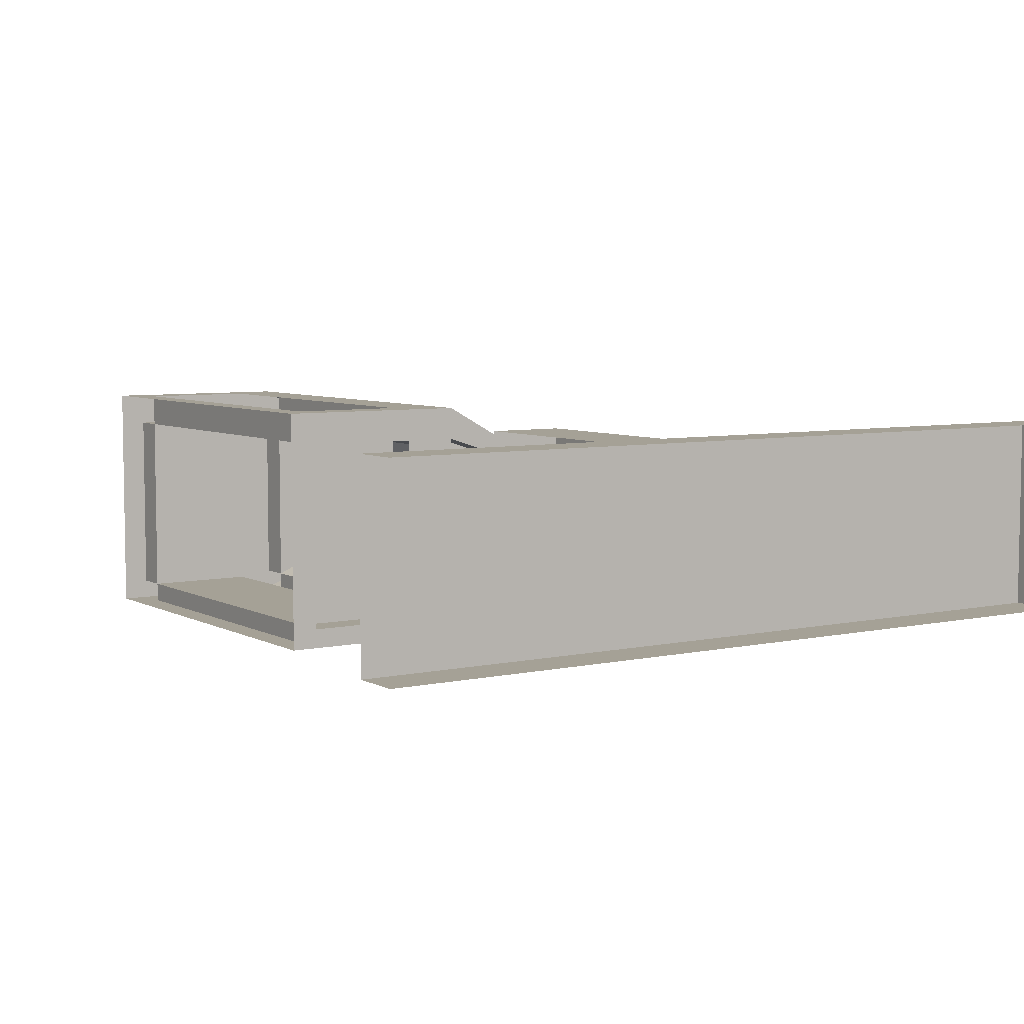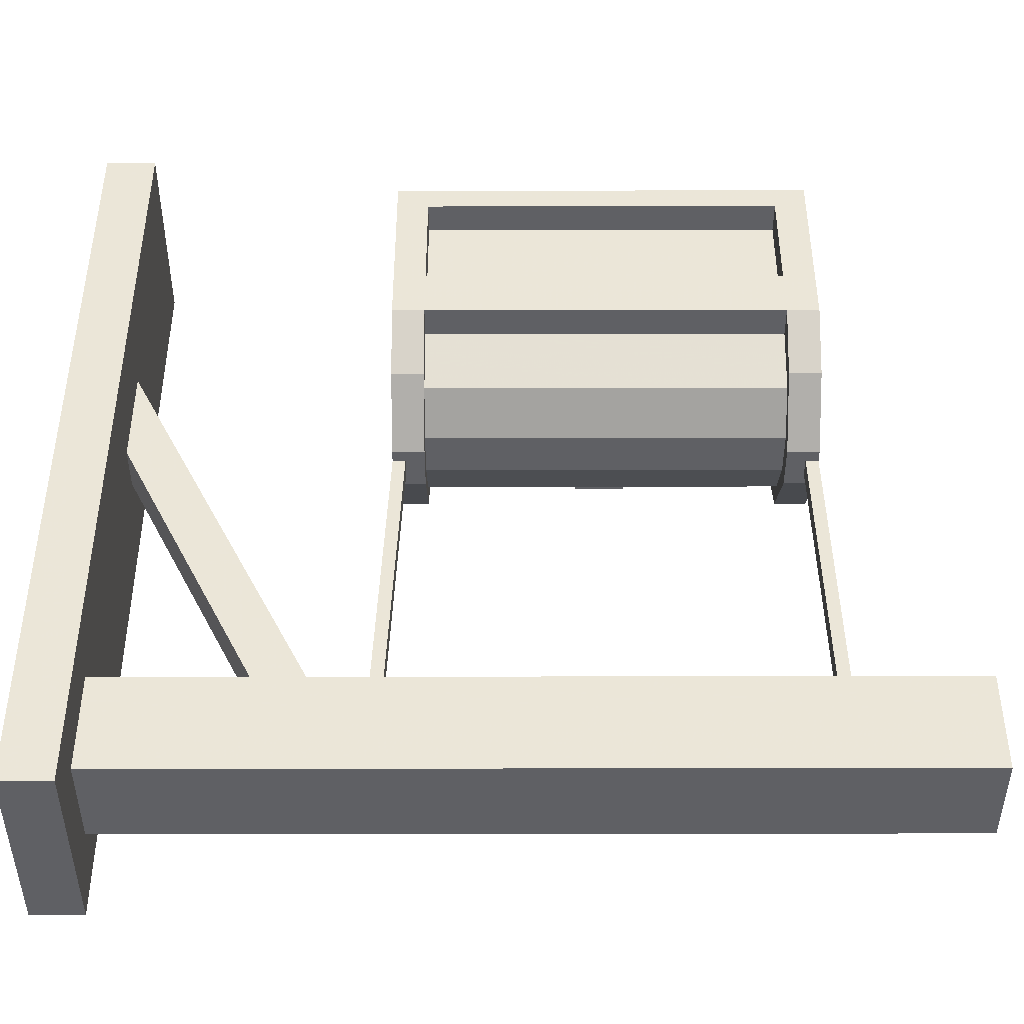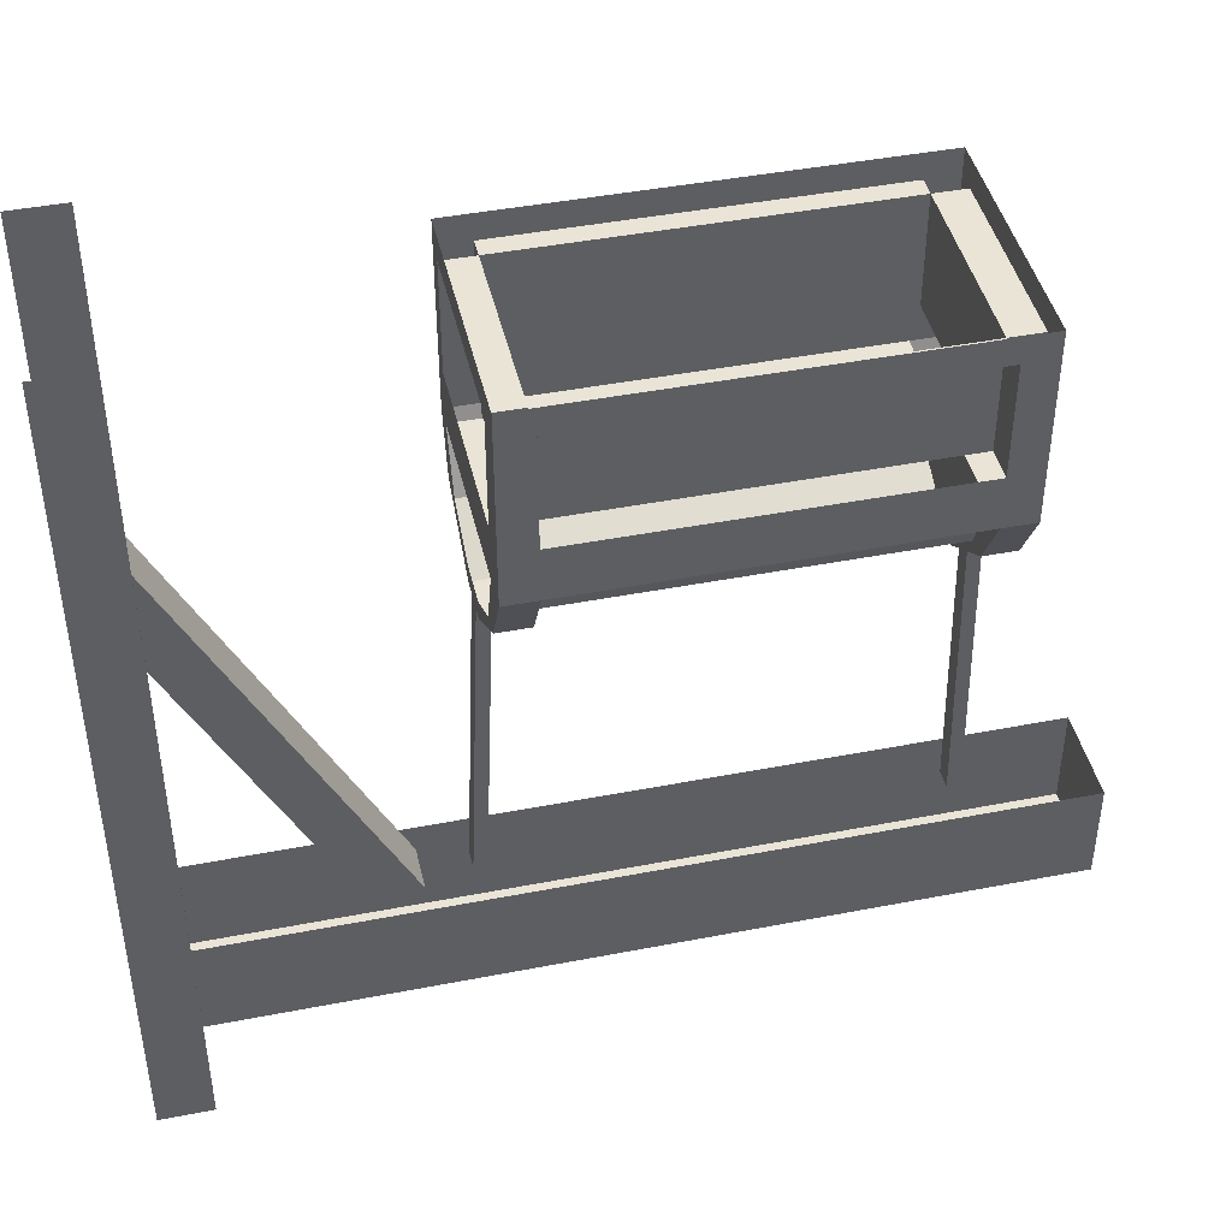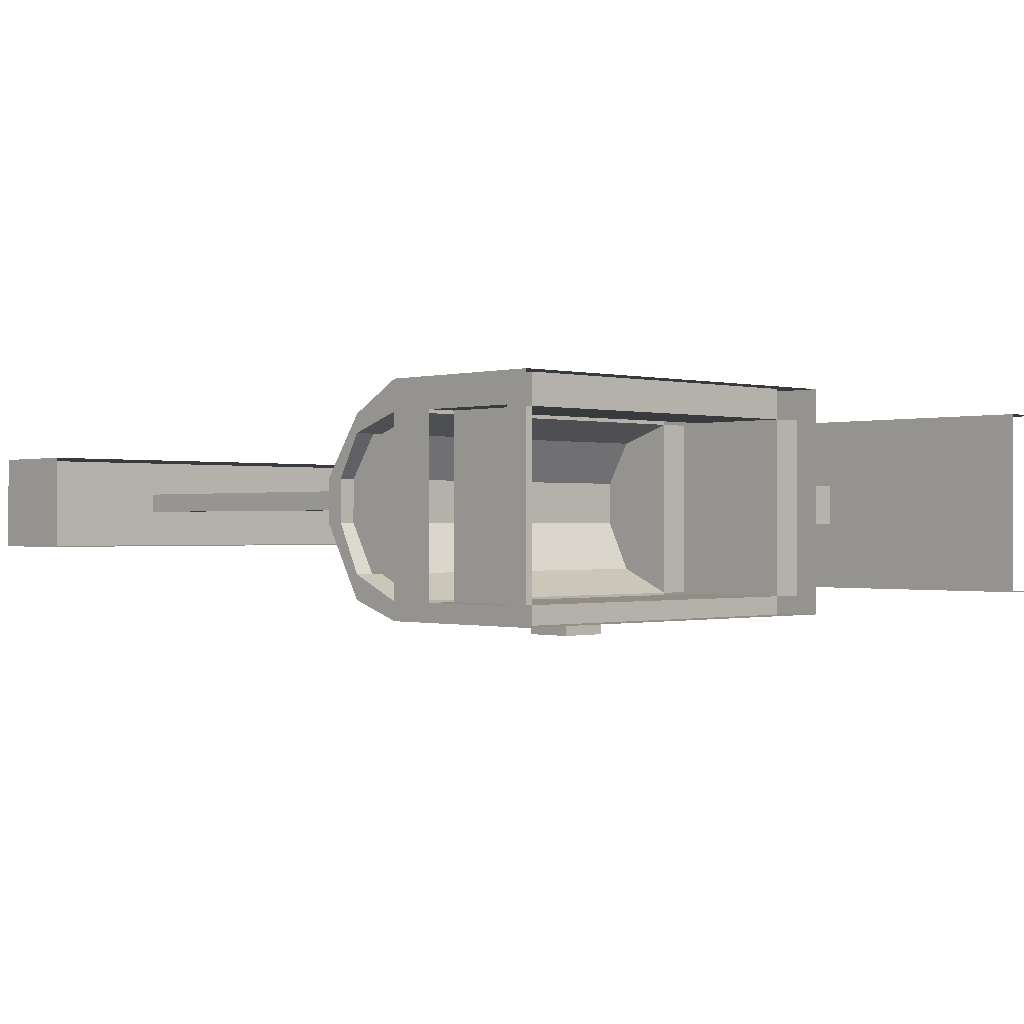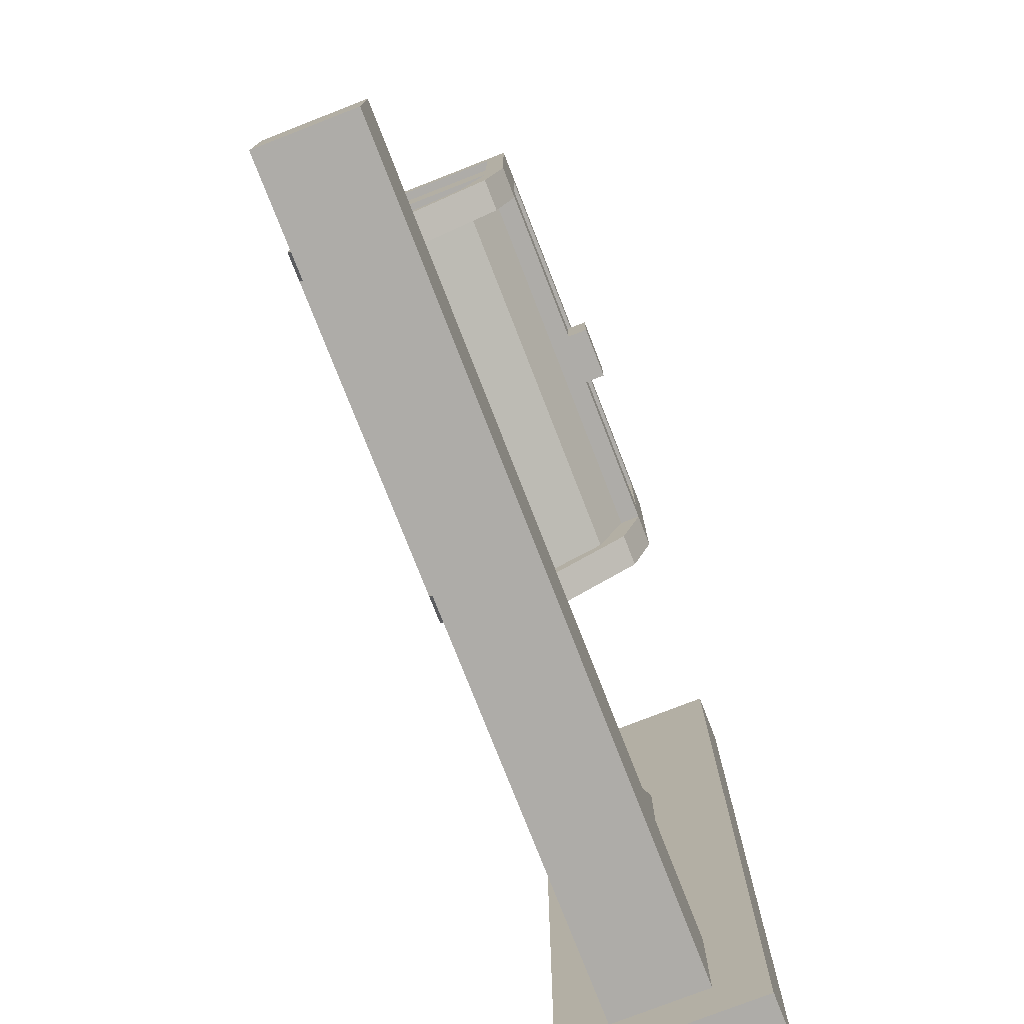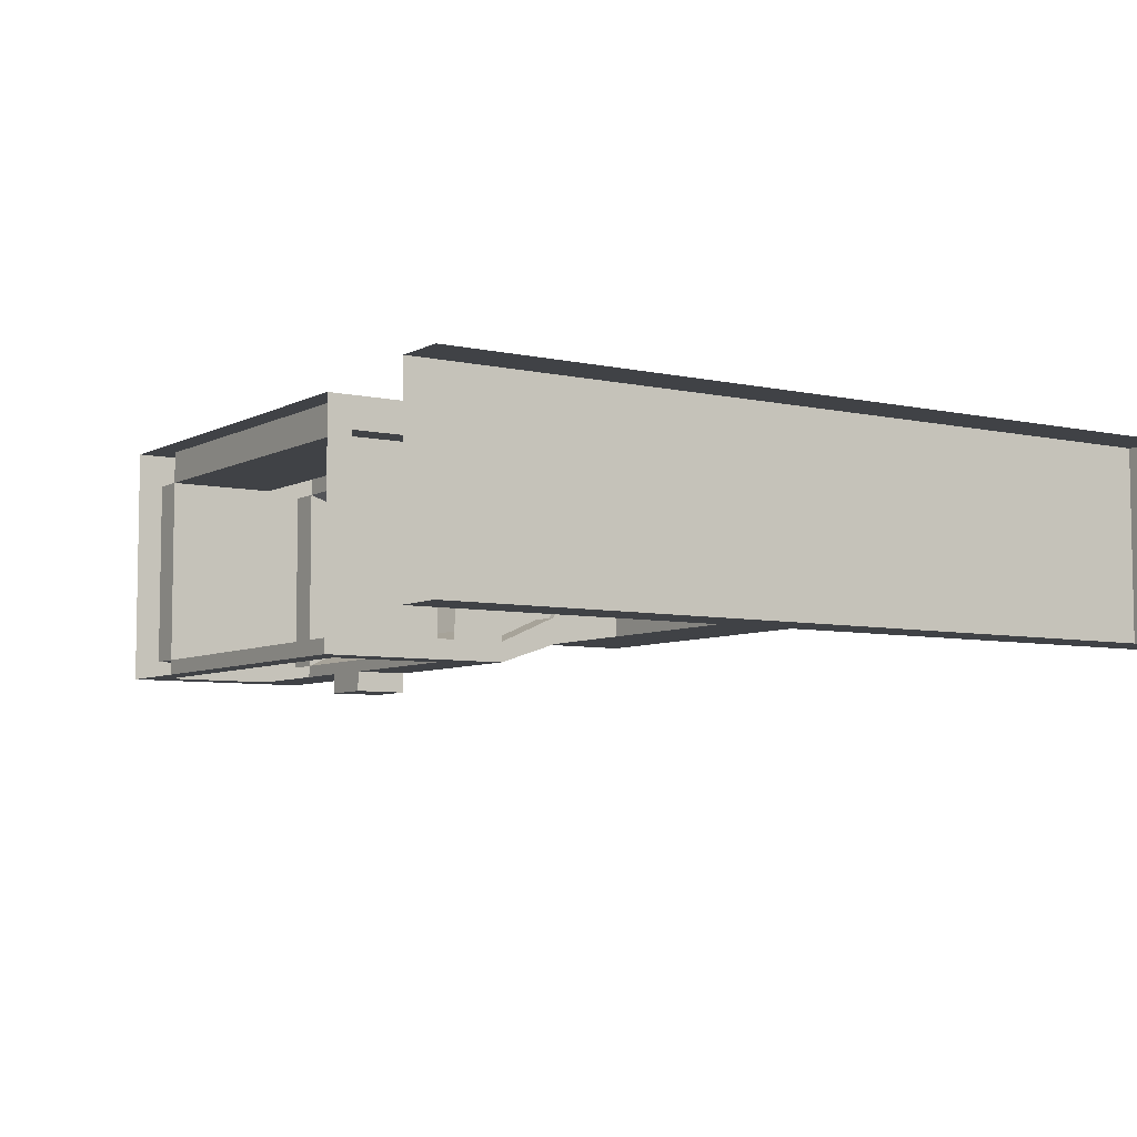
<metadata>
{"format":"obj","ext":"obj","renderer":"f3d","projection":"perspective","resolution":1024,"background":"white","views":[{"elev":6.1,"azim":-123.4,"up":"+Z"},{"elev":-43.3,"azim":0.1,"up":"+Y"},{"elev":43.7,"azim":-12.9,"up":"+Y"},{"elev":-0.4,"azim":136.5,"up":"+Z"},{"elev":-76.8,"azim":111.3,"up":"+Y"},{"elev":-6.4,"azim":-123.6,"up":"+Z"}]}
</metadata>
<code>
o walldecor/1049/straight
v -56 -112 15
v -56 -240 15
v -56 -240 -16
v -56 -112 -16
v -64 -240 -16
v -64 -112 -16
v -64 -240 15
v -64 -112 15
v -56 -168 -4
v -32 -216 -4
v -32 -216 3
v -56 -168 3
v -56 -152 3
v -24 -216 3
v -24 -216 -4
v -56 -152 -4
v 71 -216 7
v 71 -232 7
v 71 -232 -8
v 71 -216 -8
v -56 -232 -8
v -56 -216 -8
v -56 -232 7
v -56 -216 7
v 51 -168 -2
v 51 -168 1
v 52 -216 1
v 52 -216 -2
v 49 -168 -2
v 50 -216 -2
v 49 -168 1
v 50 -216 1
v -13 -168 -2
v -13 -168 1
v -15 -216 1
v -15 -216 -2
v -15 -168 -2
v -17 -216 -2
v -15 -168 1
v -17 -216 1
v 22 -144 -22
v 22 -152 -22
v 14 -152 -22
v 14 -144 -22
v 14 -144 -19
v 22 -144 -19
v 22 -152 -19
v 14 -152 -19
v 51 -144 -16
v 51 -144 13
v 51 -152 13
v 51 -152 -16
v 51 -144 -19
v 51 -123 -19
v 51 -127 -16
v 46 -144 -16
v 46 -127 -16
v 46 -144 -19
v 46 -127 -19
v 51 -152 -19
v 46 -152 -19
v -10 -144 -19
v -10 -152 -19
v -15 -144 -19
v -15 -123 -19
v -10 -127 -19
v -10 -144 -16
v -10 -127 -16
v -15 -144 -16
v -15 -127 -16
v -15 -152 -19
v -15 -152 -16
v -15 -144 13
v -15 -152 13
v -15 -144 18
v -15 -123 18
v -15 -127 13
v -10 -144 13
v -10 -127 13
v -10 -144 18
v -10 -127 18
v -15 -152 18
v -10 -152 18
v 46 -144 18
v 46 -152 18
v 51 -144 18
v 51 -123 18
v 46 -127 18
v 46 -144 13
v 46 -127 13
v 51 -127 13
v 51 -152 18
v 51 -161 10
v 46 -152 13
v 46 -152 -16
v 46 -161 -12
v 51 -161 -12
v 51 -161 -16
v 46 -161 13
v 51 -161 13
v 51 -168 3
v 51 -165 3
v 51 -168 -4
v 51 -165 -4
v 46 -161 -16
v -10 -161 -16
v -15 -161 -16
v -15 -161 -12
v -10 -152 -16
v -10 -152 13
v -10 -161 10
v -15 -161 10
v -15 -161 13
v -10 -161 -12
v -10 -168 -4
v -15 -168 -4
v -15 -165 -4
v 46 -161 10
v 46 -168 3
v 46 -168 -4
v 46 -165 -4
v -10 -165 -4
v -10 -165 3
v 46 -165 3
v -10 -168 3
v -15 -168 3
v -15 -165 3
v -10 -161 13
f 1 2 3
f 1 3 4
f 4 3 5
f 4 5 6
f 7 5 3
f 7 3 2
f 7 2 8
f 8 2 1
f 9 10 11
f 9 11 12
f 12 11 13
f 13 11 14
f 13 14 15
f 13 15 16
f 16 15 9
f 9 15 10
f 17 18 19
f 17 19 20
f 20 19 21
f 20 21 22
f 23 21 19
f 23 19 18
f 23 18 24
f 24 18 17
f 25 26 27
f 25 27 28
f 25 28 29
f 29 28 30
f 29 30 31
f 31 30 32
f 31 32 26
f 26 32 27
f 33 34 35
f 33 35 36
f 33 36 37
f 37 36 38
f 37 38 39
f 39 38 40
f 39 40 34
f 34 40 35
f 41 42 43
f 41 43 44
f 41 44 45
f 41 45 46
f 41 46 42
f 42 46 47
f 42 47 43
f 43 47 48
f 43 48 44
f 44 48 45
f 49 50 51
f 49 51 52
f 49 52 53
f 49 53 54
f 49 54 55
f 49 55 56
f 56 55 57
f 56 57 58
f 58 57 59
f 58 59 53
f 58 53 60
f 58 60 61
f 58 61 62
f 62 61 63
f 62 63 64
f 62 64 65
f 62 65 66
f 62 66 67
f 67 66 68
f 67 68 69
f 69 68 70
f 69 70 64
f 69 64 71
f 69 71 72
f 69 72 73
f 73 72 74
f 73 74 75
f 73 75 76
f 73 76 77
f 73 77 78
f 78 77 79
f 78 79 80
f 80 79 81
f 80 81 75
f 80 75 82
f 80 82 83
f 80 83 84
f 84 83 85
f 84 85 86
f 84 86 87
f 84 87 88
f 84 88 89
f 89 88 90
f 89 90 50
f 50 90 91
f 50 91 86
f 50 86 92
f 50 92 51
f 51 92 93
f 51 93 94
f 51 94 52
f 52 94 95
f 52 95 96
f 52 96 97
f 52 97 98
f 52 98 60
f 52 60 53
f 86 85 92
f 92 85 99
f 92 99 100
f 92 100 93
f 93 100 101
f 93 101 102
f 102 101 103
f 102 103 104
f 104 103 97
f 97 103 98
f 98 103 105
f 98 105 61
f 98 61 60
f 63 71 64
f 71 63 106
f 71 106 107
f 71 107 108
f 71 108 72
f 72 108 109
f 72 109 74
f 74 109 110
f 74 110 111
f 74 111 112
f 74 112 113
f 74 113 82
f 74 82 75
f 91 87 86
f 87 91 54
f 54 91 55
f 55 91 90
f 55 90 57
f 57 90 56
f 57 56 67
f 57 67 68
f 57 68 59
f 59 68 66
f 59 66 65
f 59 65 54
f 59 54 53
f 81 76 75
f 76 81 87
f 87 81 88
f 88 81 90
f 90 81 79
f 90 79 89
f 90 89 56
f 68 79 77
f 68 77 70
f 70 77 76
f 70 76 65
f 70 65 64
f 61 95 109
f 61 109 63
f 63 109 106
f 106 109 114
f 106 114 115
f 106 115 107
f 107 115 116
f 107 116 117
f 107 117 108
f 94 85 83
f 94 83 110
f 94 110 111
f 94 111 118
f 94 118 99
f 94 99 85
f 103 101 119
f 103 119 120
f 103 120 105
f 105 120 121
f 105 121 96
f 105 96 61
f 61 96 95
f 95 96 109
f 109 96 114
f 109 114 122
f 109 122 110
f 110 122 111
f 111 122 123
f 111 123 118
f 118 123 124
f 118 124 99
f 99 124 119
f 99 119 100
f 100 119 101
f 94 93 118
f 94 118 124
f 94 124 95
f 95 124 96
f 96 124 121
f 96 121 114
f 114 121 122
f 114 122 115
f 115 122 123
f 115 123 125
f 115 125 126
f 115 126 116
f 116 126 117
f 117 126 127
f 127 126 113
f 127 113 112
f 121 120 119
f 121 119 124
f 121 124 122
f 122 124 123
f 83 82 113
f 83 113 128
f 83 128 111
f 83 111 110
f 128 113 126
f 128 126 125
f 128 125 111
f 111 125 123
f 109 108 114
f 89 79 78
f 78 79 68
f 78 68 67

</code>
